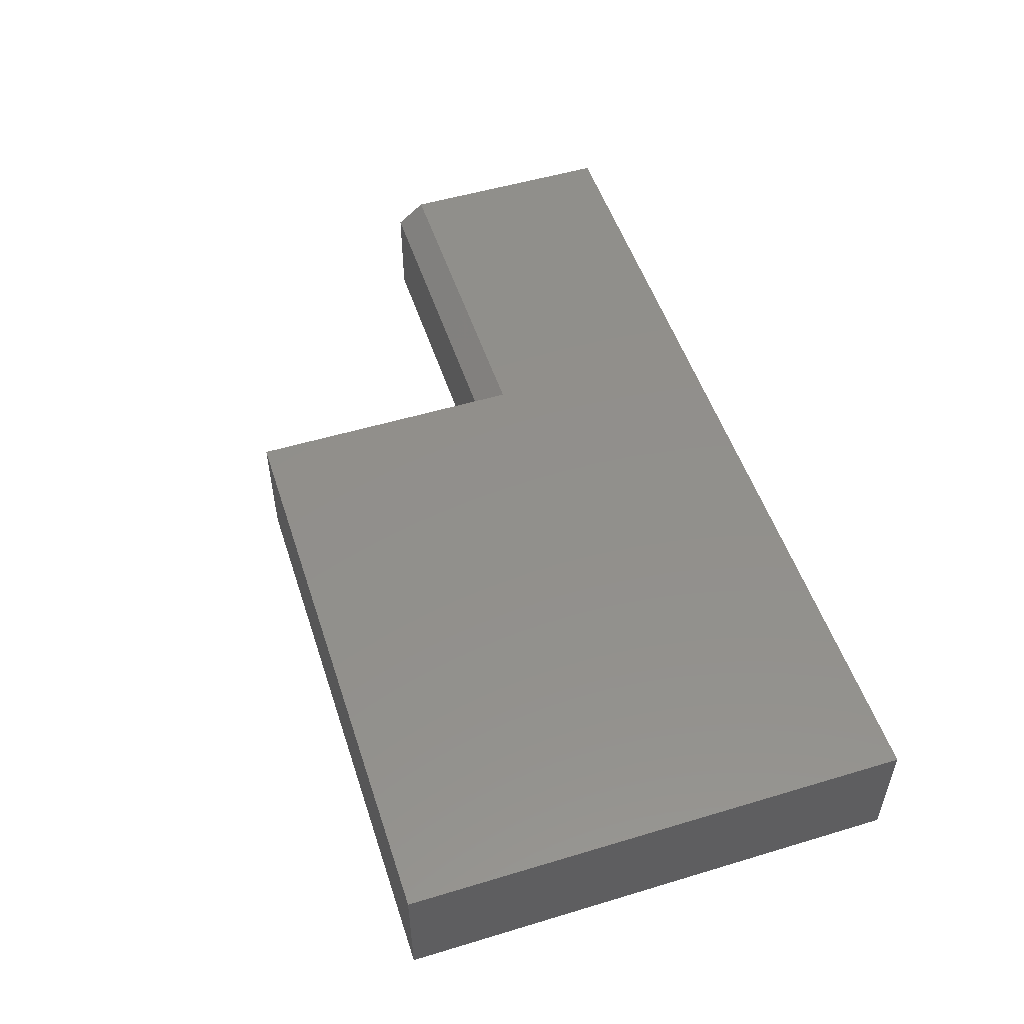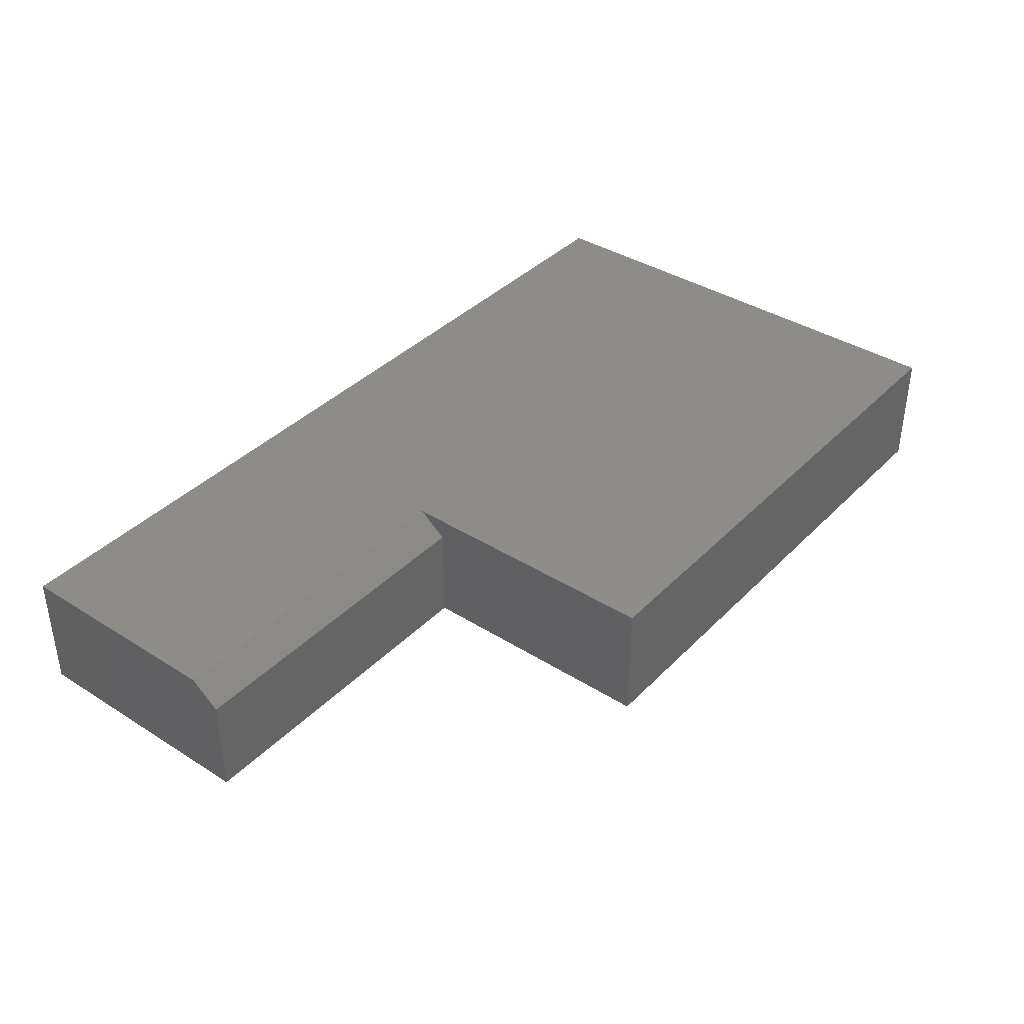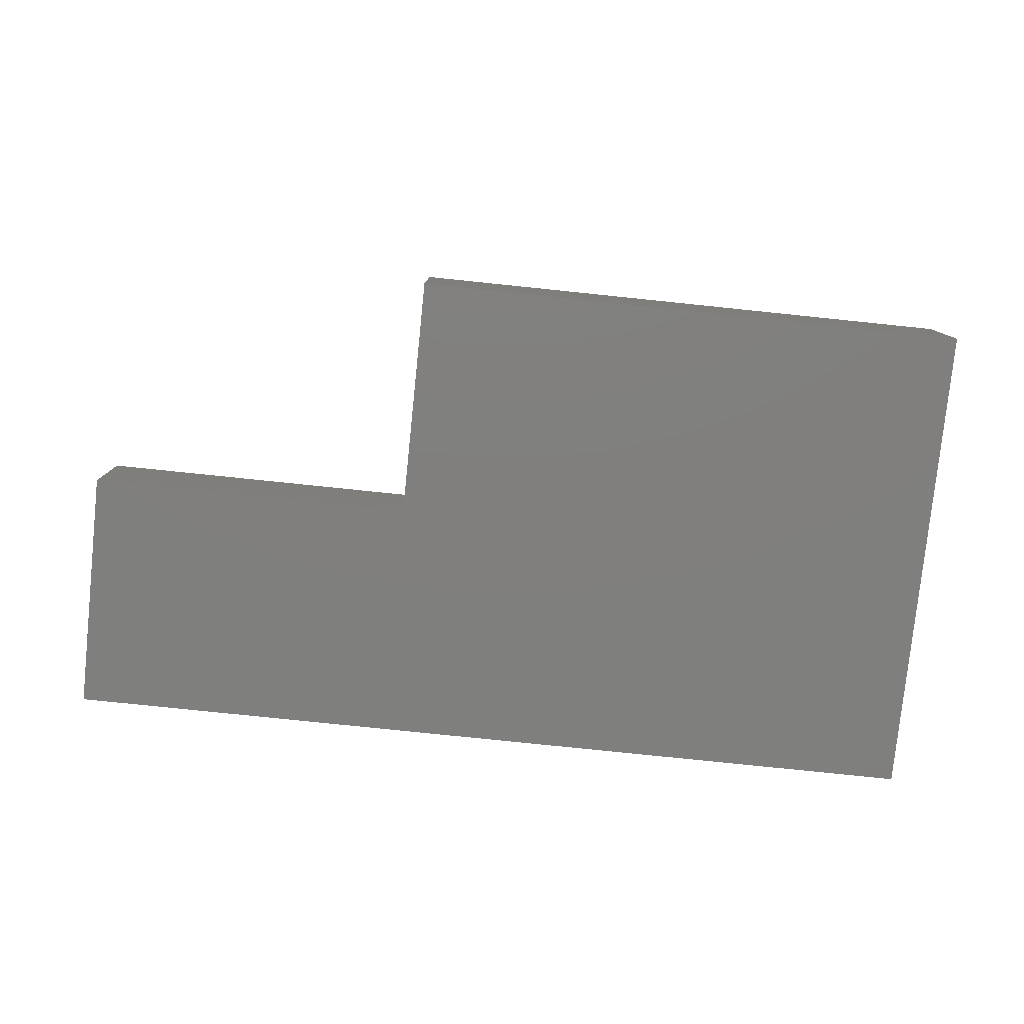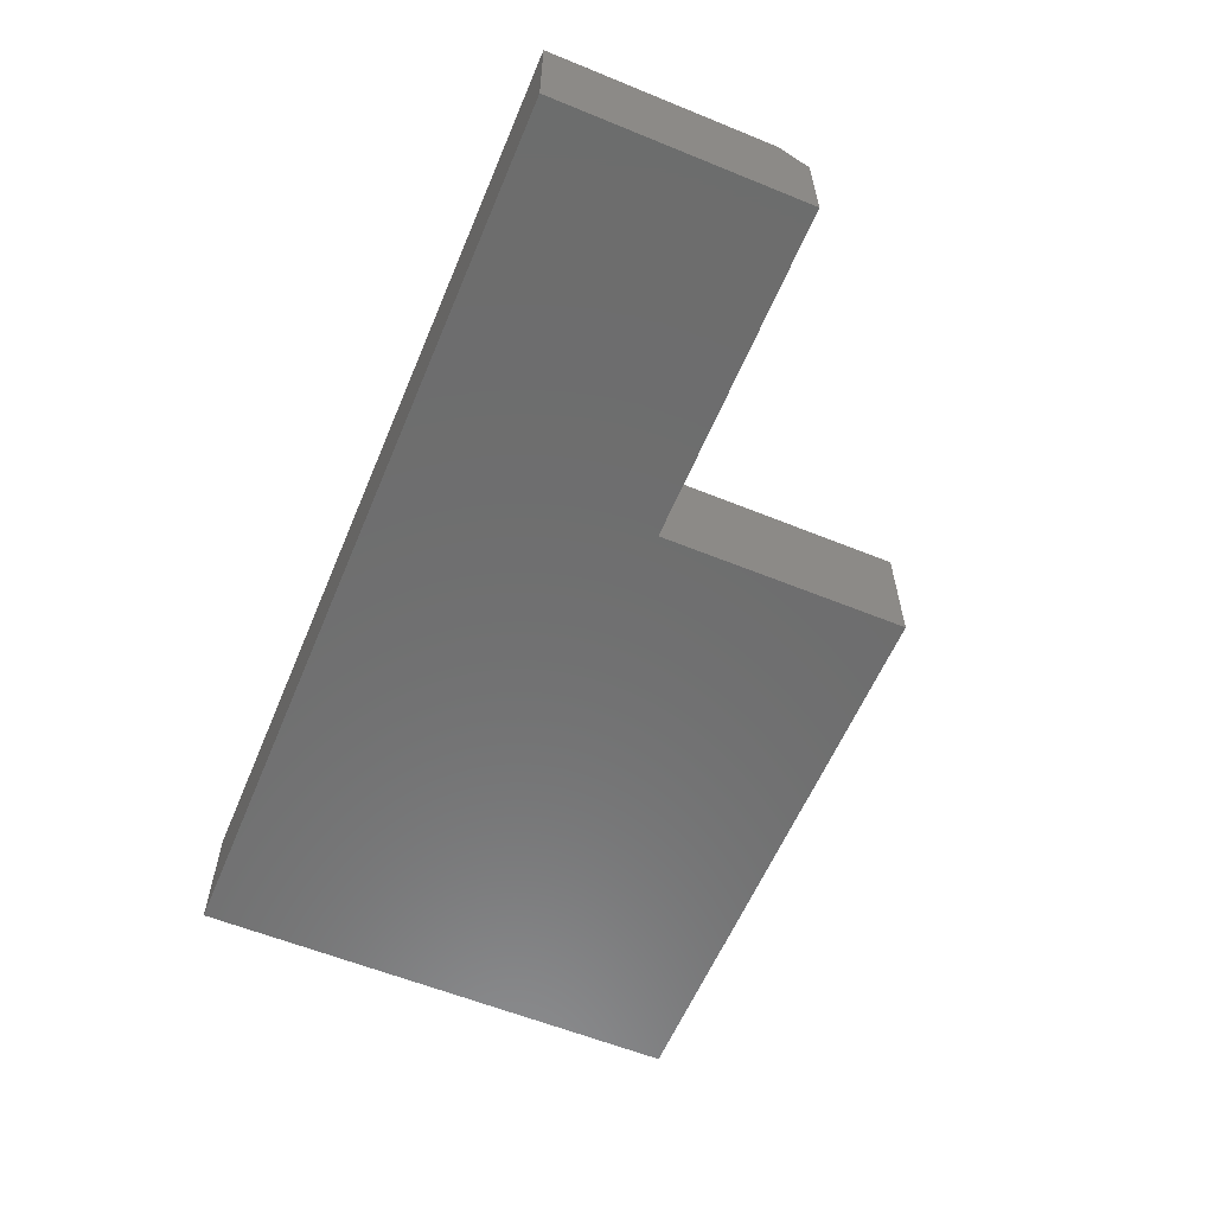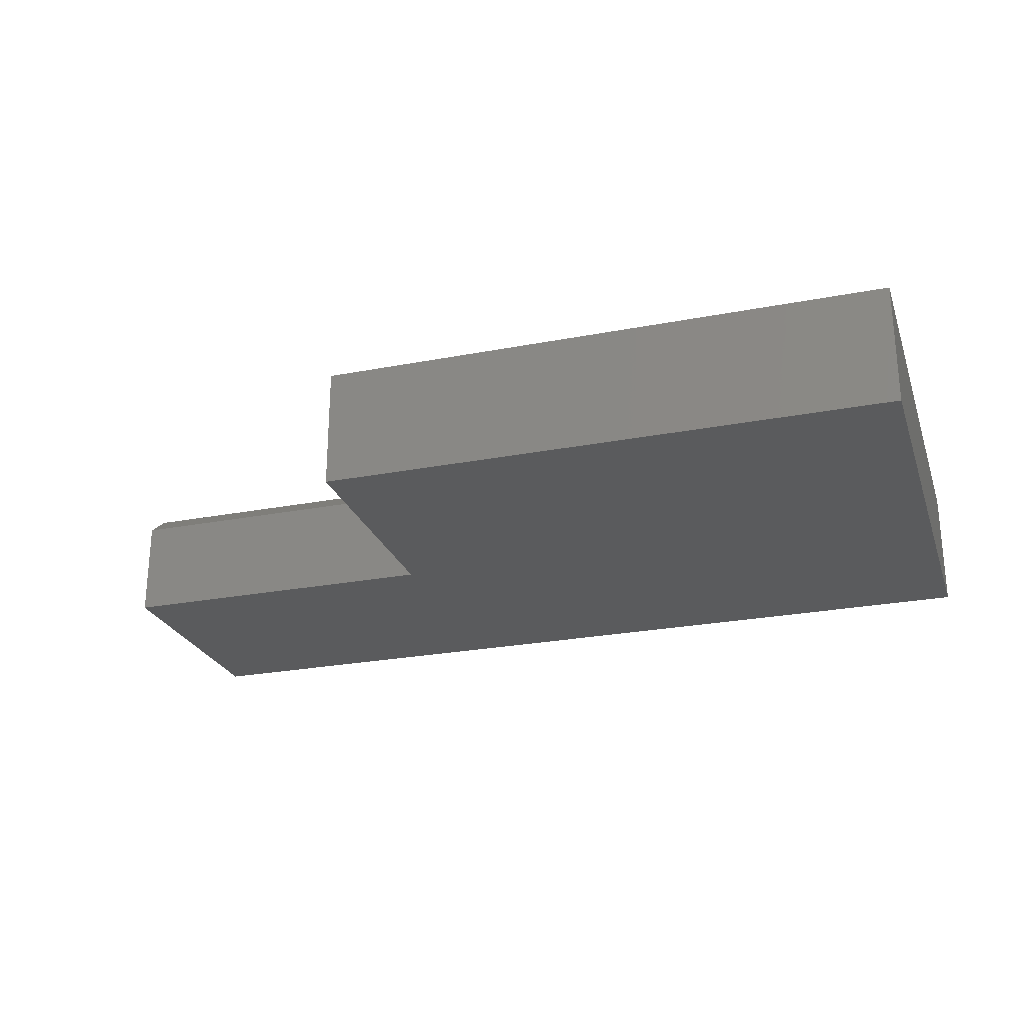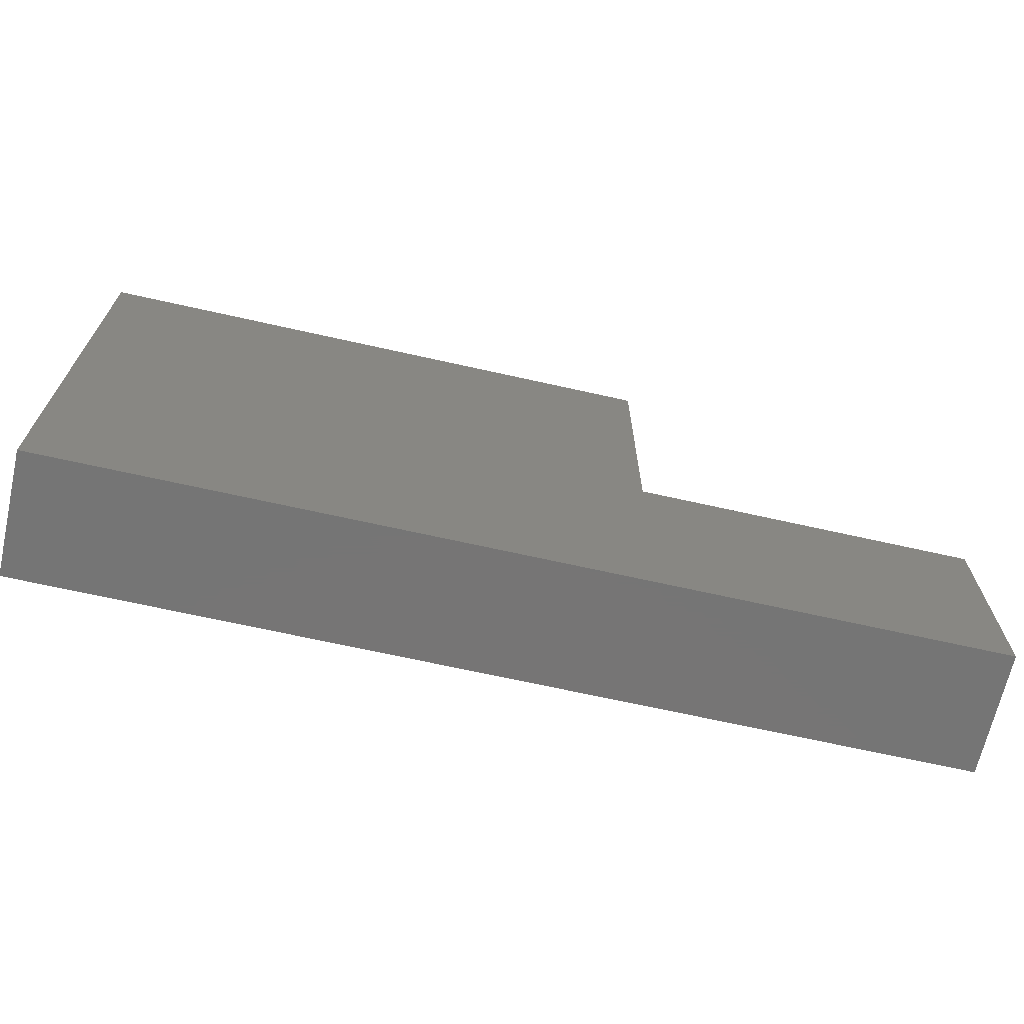
<metadata>
{"format":"stl","ext":"stl","renderer":"f3d","projection":"perspective","resolution":1024,"background":"white","views":[{"elev":52.0,"azim":72.0,"up":"+Y"},{"elev":38.3,"azim":-51.4,"up":"+Y"},{"elev":-79.3,"azim":-5.9,"up":"+Y"},{"elev":-59.4,"azim":-112.7,"up":"+Y"},{"elev":-25.2,"azim":17.3,"up":"+Y"},{"elev":-67.8,"azim":167.3,"up":"+Z"}]}
</metadata>
<code>
# stl→obj: 14 verts, 24 faces
v 0.5234 -0.08594 0.697
v 0.5234 0.08594 0.697
v -0.2808 -0.08594 0.697
v -0.2808 0.08594 0.697
v 0.5234 0.08594 -7.798e-17
v -0.2808 0.08594 0.3095
v -0.75 0.08594 0
v -0.75 0.08594 0.3095
v -0.75 -0.08594 0
v -0.75 -0.08594 0.3485
v -0.75 0.05469 0.3485
v -0.2808 -0.08594 0.3485
v -0.2808 0.05469 0.3485
v 0.5234 -0.08594 -7.798e-17
f 1 2 3
f 3 2 4
f 2 5 4
f 4 5 6
f 5 7 6
f 6 7 8
f 7 9 8
f 8 9 10
f 8 10 11
f 12 13 10
f 10 13 11
f 12 3 13
f 13 3 4
f 13 4 6
f 14 5 1
f 1 5 2
f 13 6 11
f 11 6 8
f 1 3 14
f 14 3 12
f 14 12 9
f 9 12 10
f 9 7 14
f 14 7 5

</code>
